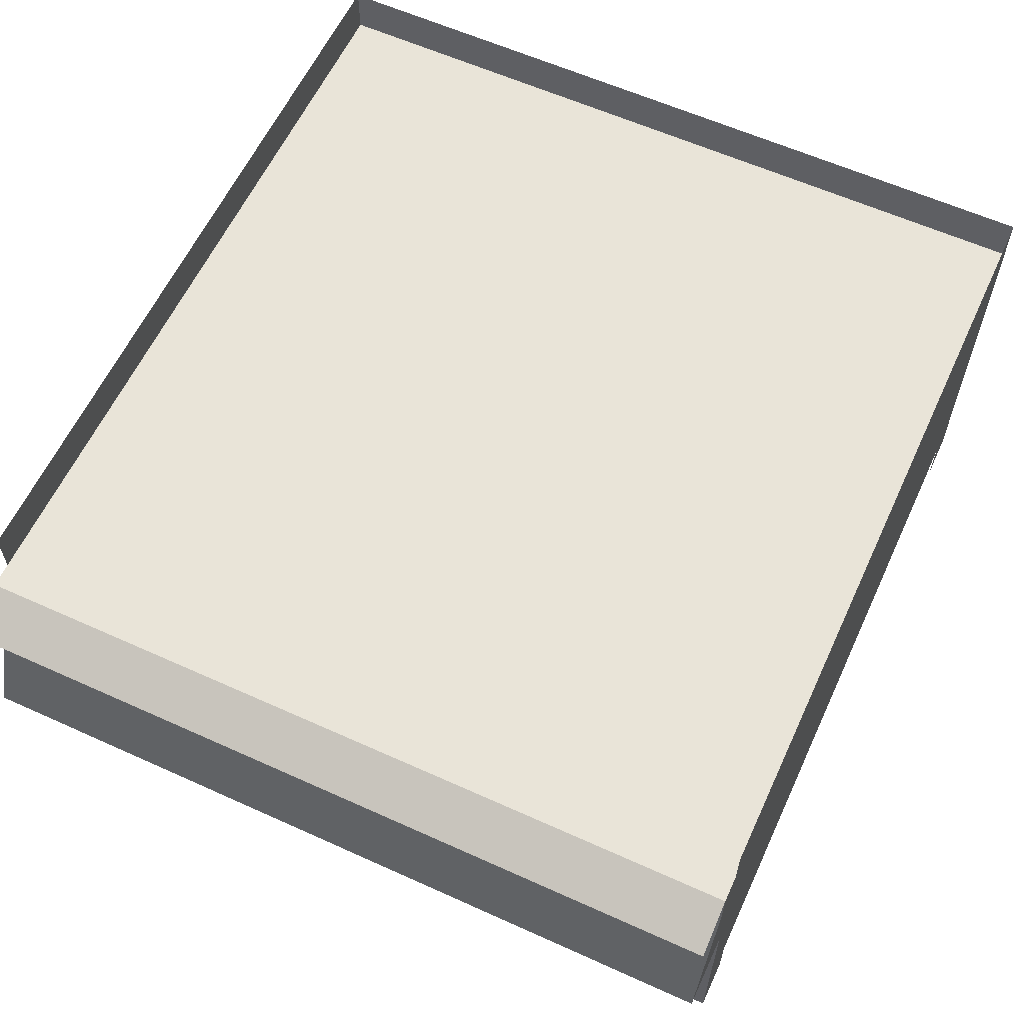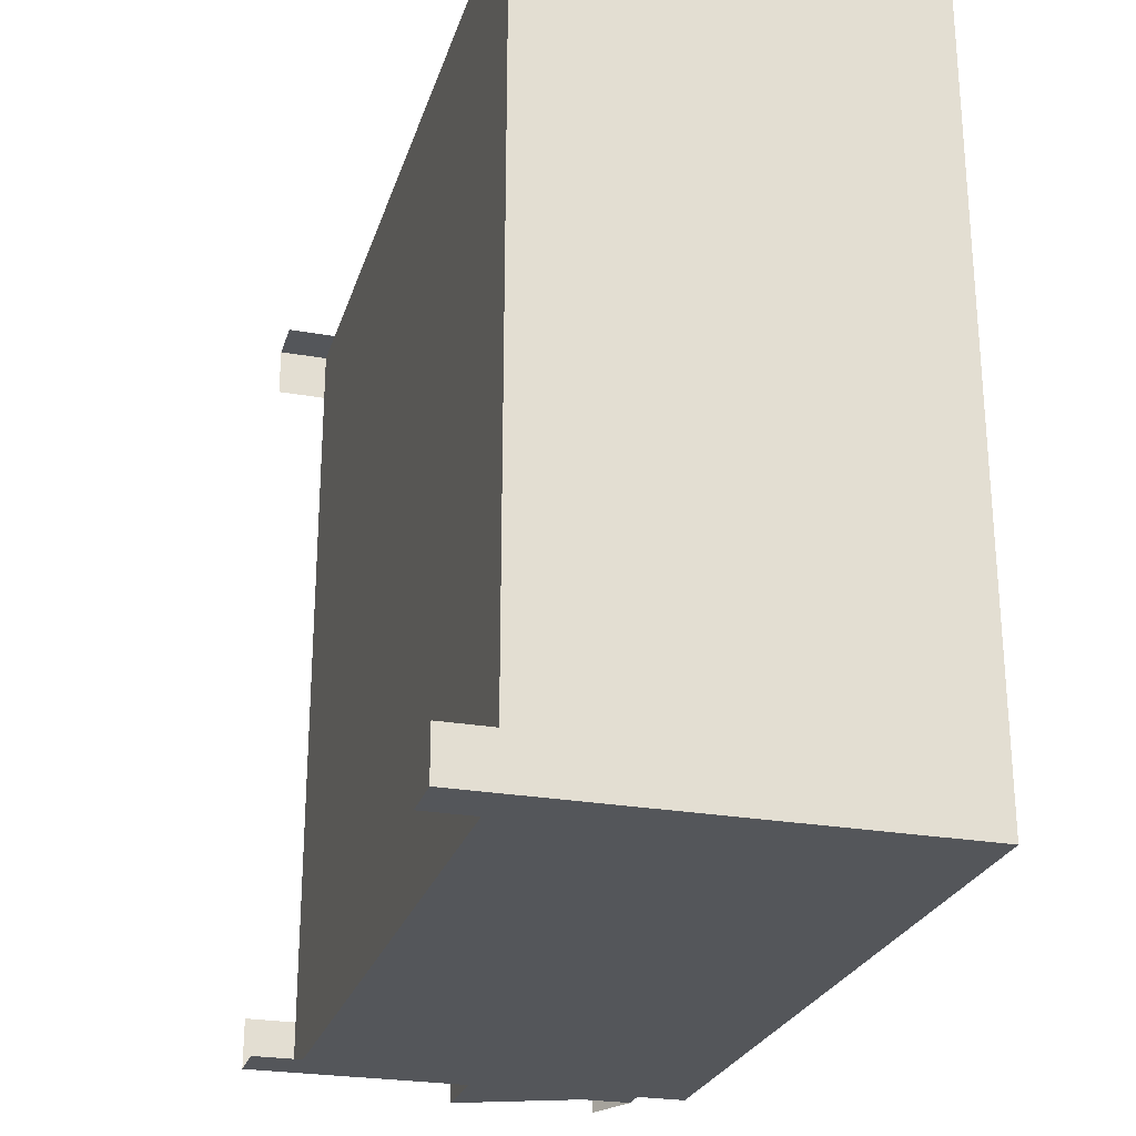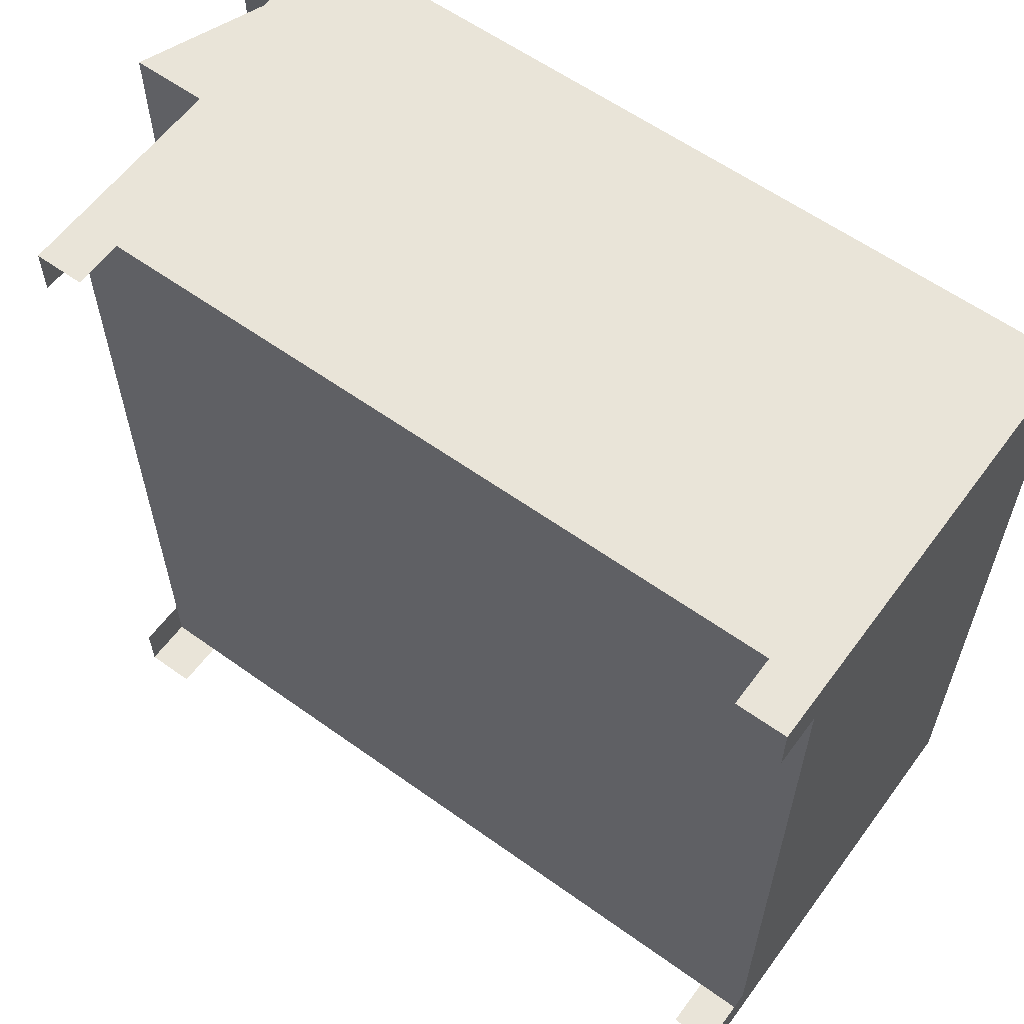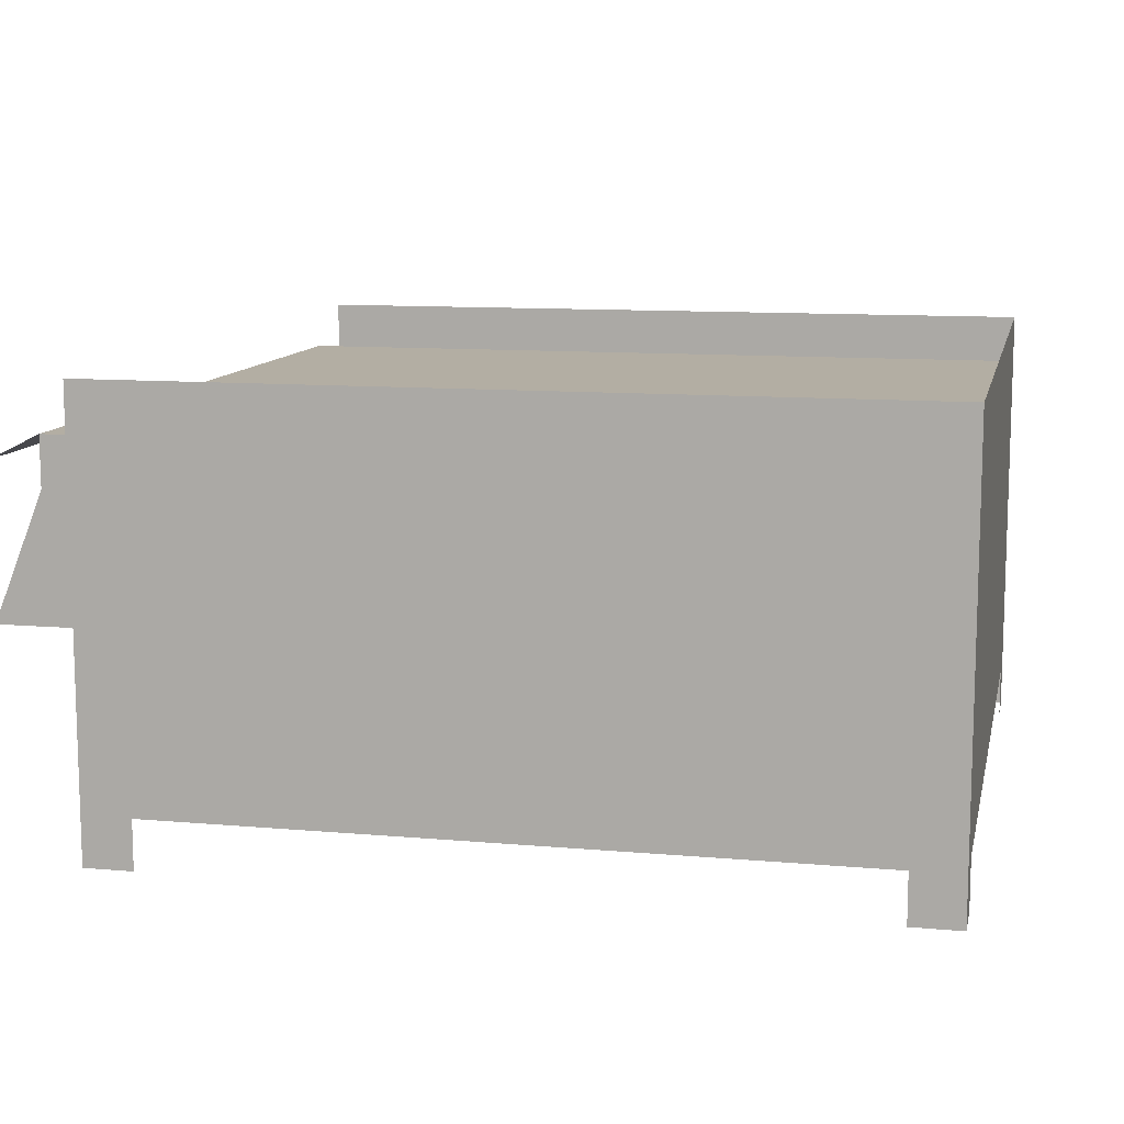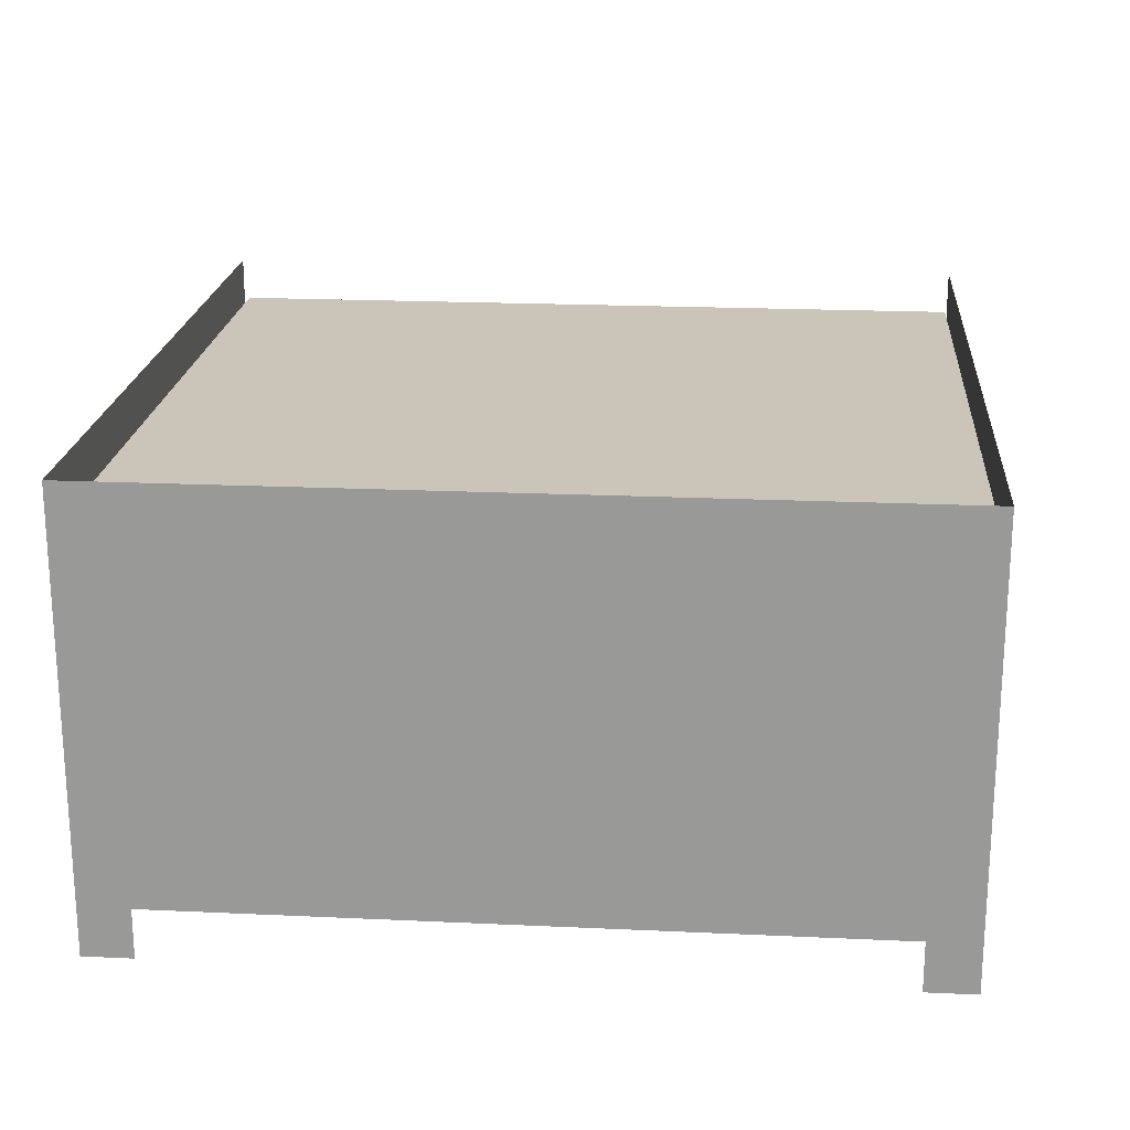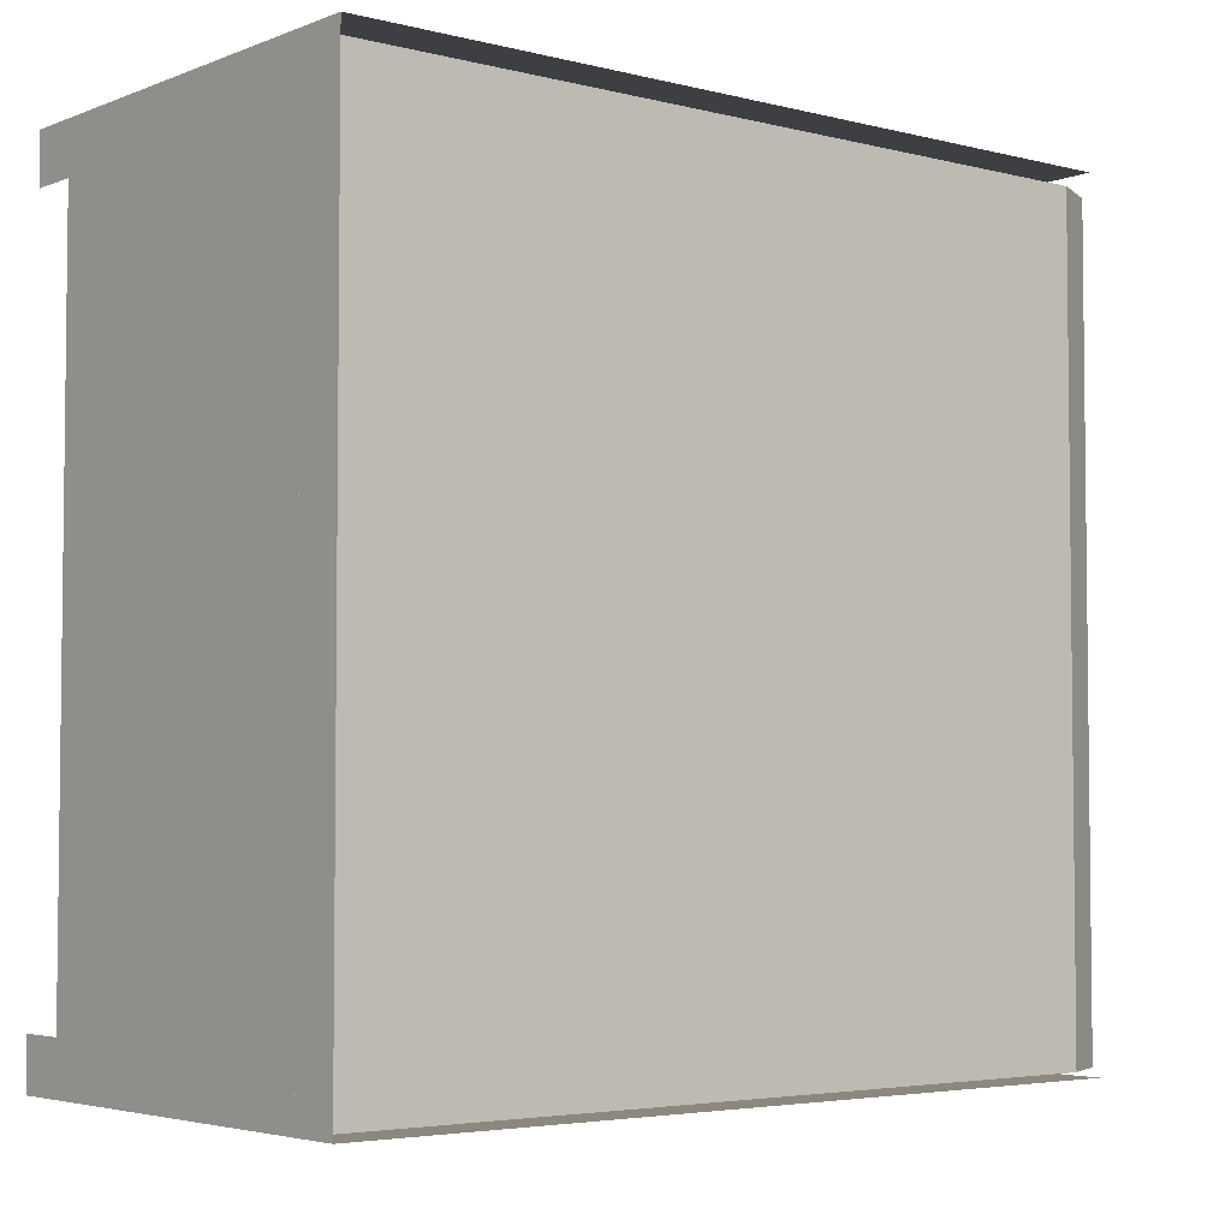
<metadata>
{"format":"obj","ext":"obj","renderer":"f3d","projection":"perspective","resolution":1024,"background":"white","views":[{"elev":60.5,"azim":-65.2,"up":"+Y"},{"elev":-25.5,"azim":74.2,"up":"+Z"},{"elev":59.8,"azim":36.3,"up":"+Z"},{"elev":10.9,"azim":12.3,"up":"+Y"},{"elev":20.4,"azim":94.8,"up":"+Y"},{"elev":-4.1,"azim":140.7,"up":"+Z"}]}
</metadata>
<code>
o Grill_Body
v 0.5 0.5 0.5
v 0.5 0.5 -0.5
v 0.5 0.0625 0.5
v 0.5 0.0625 -0.5
v -0.5 0.5 0.5
v -0.5 0.5 -0.5
v -0.5 0.0625 0.5
v -0.5 0.0625 -0.5
v 0.5 0.4375 -0.5
v -0.5 0.4375 -0.5
v -0.5 0.4375 0.5
v 0.5 0.4375 0.5
v -0.5 0.2812 -0.5
v 0.5 0.2812 -0.5
v 0.5 0.2812 0.5
v -0.5 0.2812 0.5
v -0.5312 0.4375 -0.5
v -0.5938 0.2812 0.5
v -0.5938 0.2812 -0.5
v -0.5312 0.4375 0.5
v -0.5312 0.5 -0.5
v -0.5312 0.5 0.5
f 12 15 14 9
f 5 1 2 6
f 4 3 7 8
f 11 16 15 12
f 2 9 10 6
f 5 11 12 1
f 1 12 9 2
f 4 14 15 3
f 3 15 16 7
f 7 16 13 8
f 9 14 13 10
f 8 13 14 4
f 17 19 18 20
f 21 17 20 22
f 19 17 10 13
f 18 19 13 16
f 20 18 16 11
f 17 21 6 10
f 22 20 11 5
f 21 22 5 6
o Safety_Bar
v -0.5312 0.5 0.5
v -0.5312 0.5 -0.5
v -0.5938 0.4688 -0.5
v -0.5938 0.4688 0.5
f 24 25 26 23
o Top_wall_1
v 0.5 0.5625 0.5
v 0.5 0.5 0.5
v -0.5 0.5625 0.5
v -0.5 0.5 0.5
f 27 28 30 29
o Top_wall_3
v 0.5 0.5625 -0.5
v 0.5 0.5 -0.5
v -0.5 0.5625 -0.5
v -0.5 0.5 -0.5
f 31 32 34 33
o Top_wall_2
v 0.5 0.5625 0.5
v 0.5 0.5 0.5
v 0.5 0.5625 -0.5
v 0.5 0.5 -0.5
f 35 36 38 37
o Leg_1
v -0.4375 0.0625 -0.5
v -0.4375 0 -0.5
v -0.5 0.0625 -0.5
v -0.5 0 -0.5
v -0.5 -1.388e-17 -0.4375
v -0.5 0.0625 -0.4375
f 39 40 42 41
f 42 43 44 41
o Leg_2
v -0.5 0.0625 0.4375
v -0.5 6.939e-17 0.4375
v -0.5 0.0625 0.5
v -0.5 0 0.5
v -0.4375 0 0.5
v -0.4375 0.0625 0.5
f 45 46 48 47
f 48 49 50 47
o Leg_3
v 0.4375 0.0625 0.5
v 0.4375 0 0.5
v 0.5 0.0625 0.5
v 0.5 0 0.5
v 0.5 6.939e-17 0.4375
v 0.5 0.0625 0.4375
f 51 52 54 53
f 54 55 56 53
o Leg_4
v 0.5 0.0625 -0.4375
v 0.5 -4.163e-17 -0.4375
v 0.5 0.0625 -0.5
v 0.5 1.388e-17 -0.5
v 0.4375 6.939e-18 -0.5
v 0.4375 0.0625 -0.5
f 57 58 60 59
f 60 61 62 59

</code>
